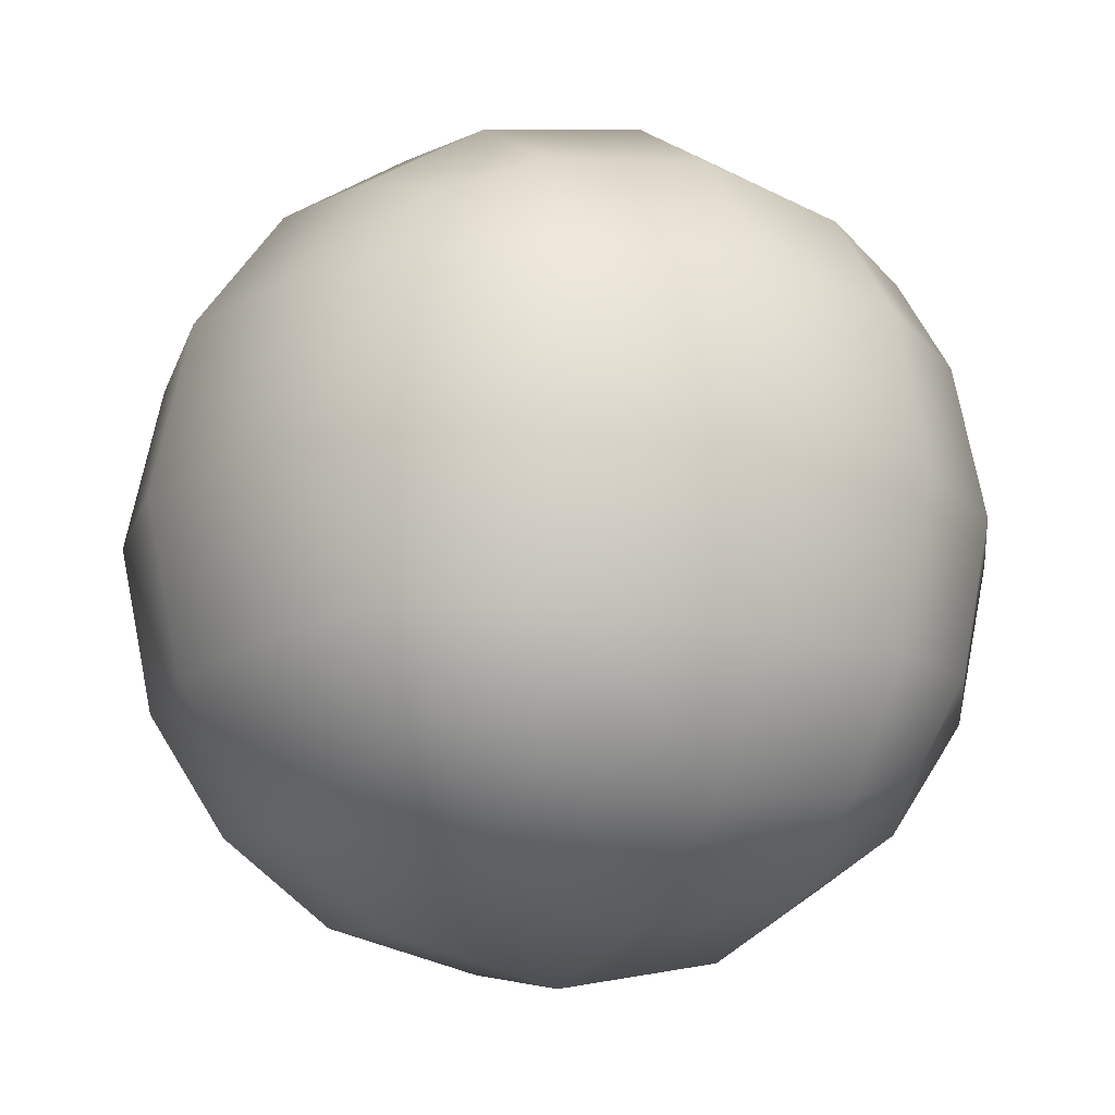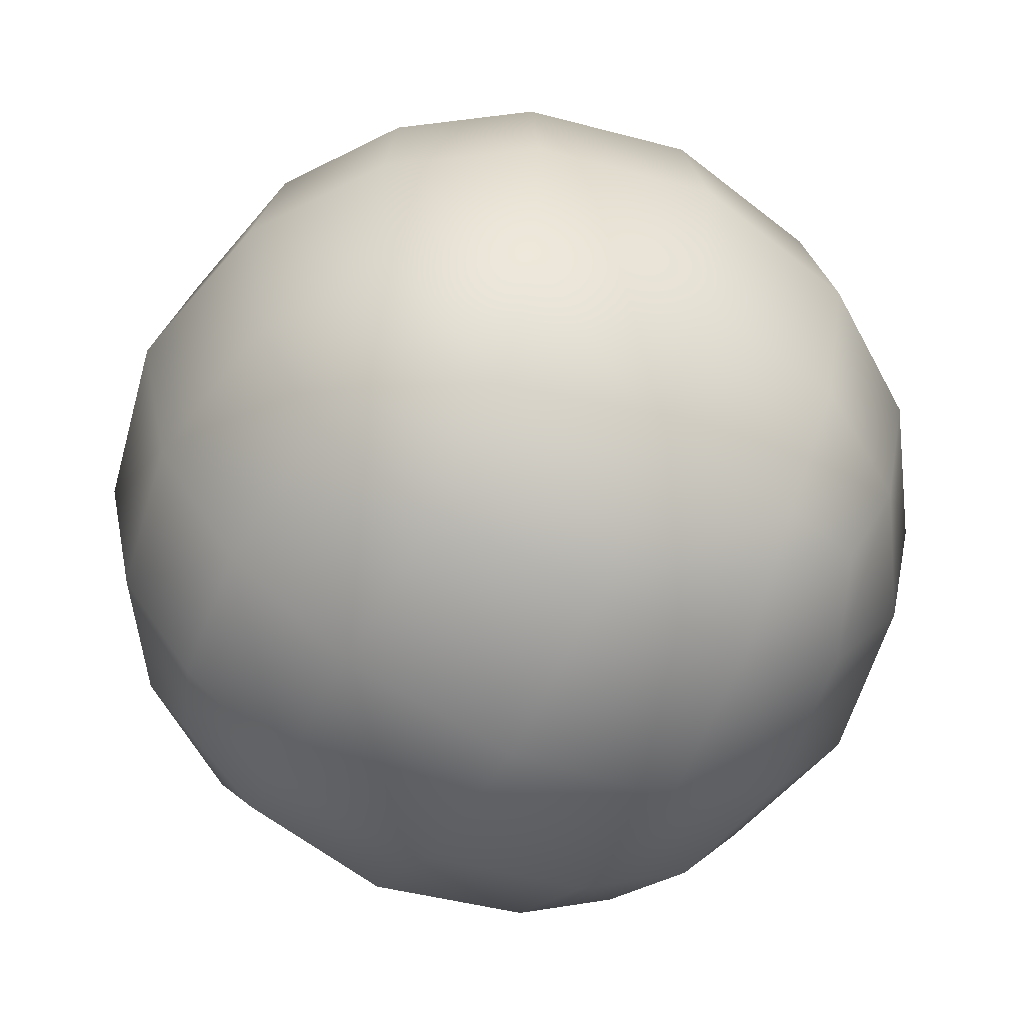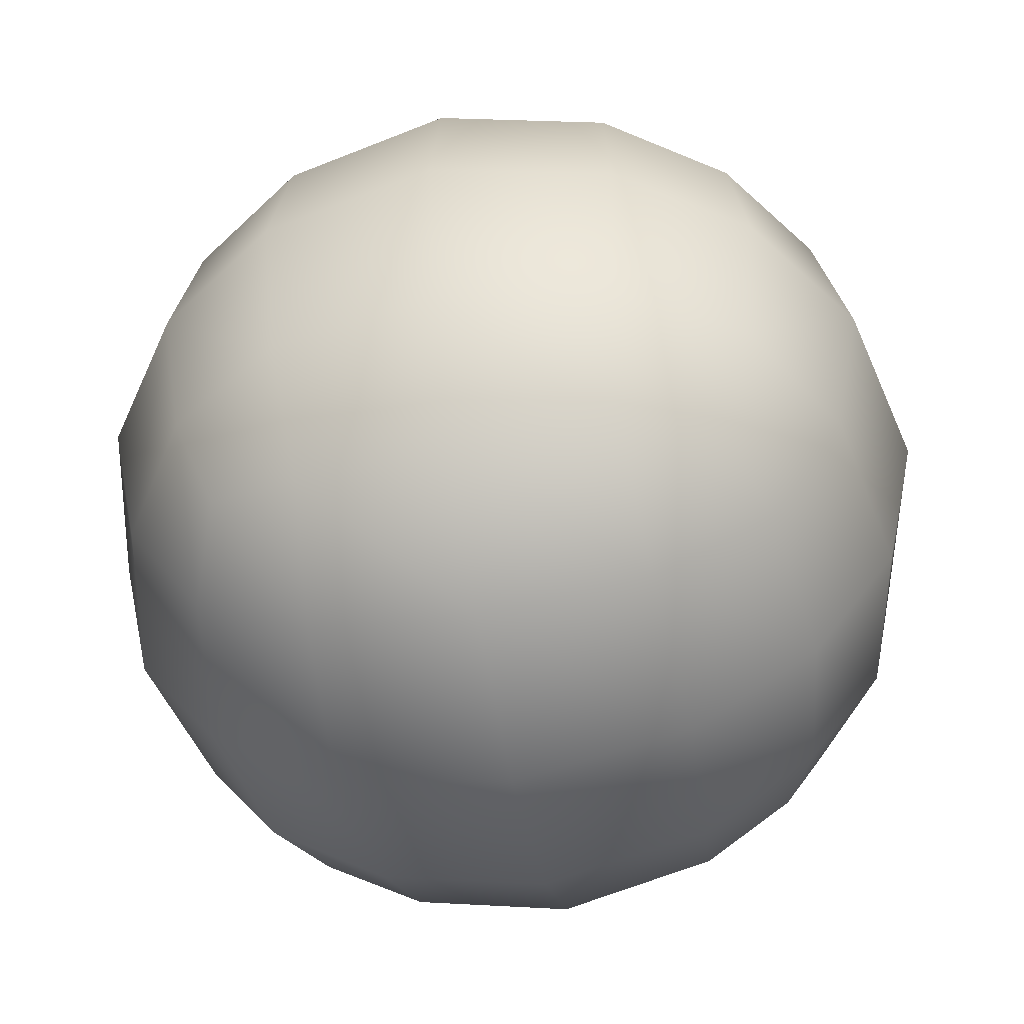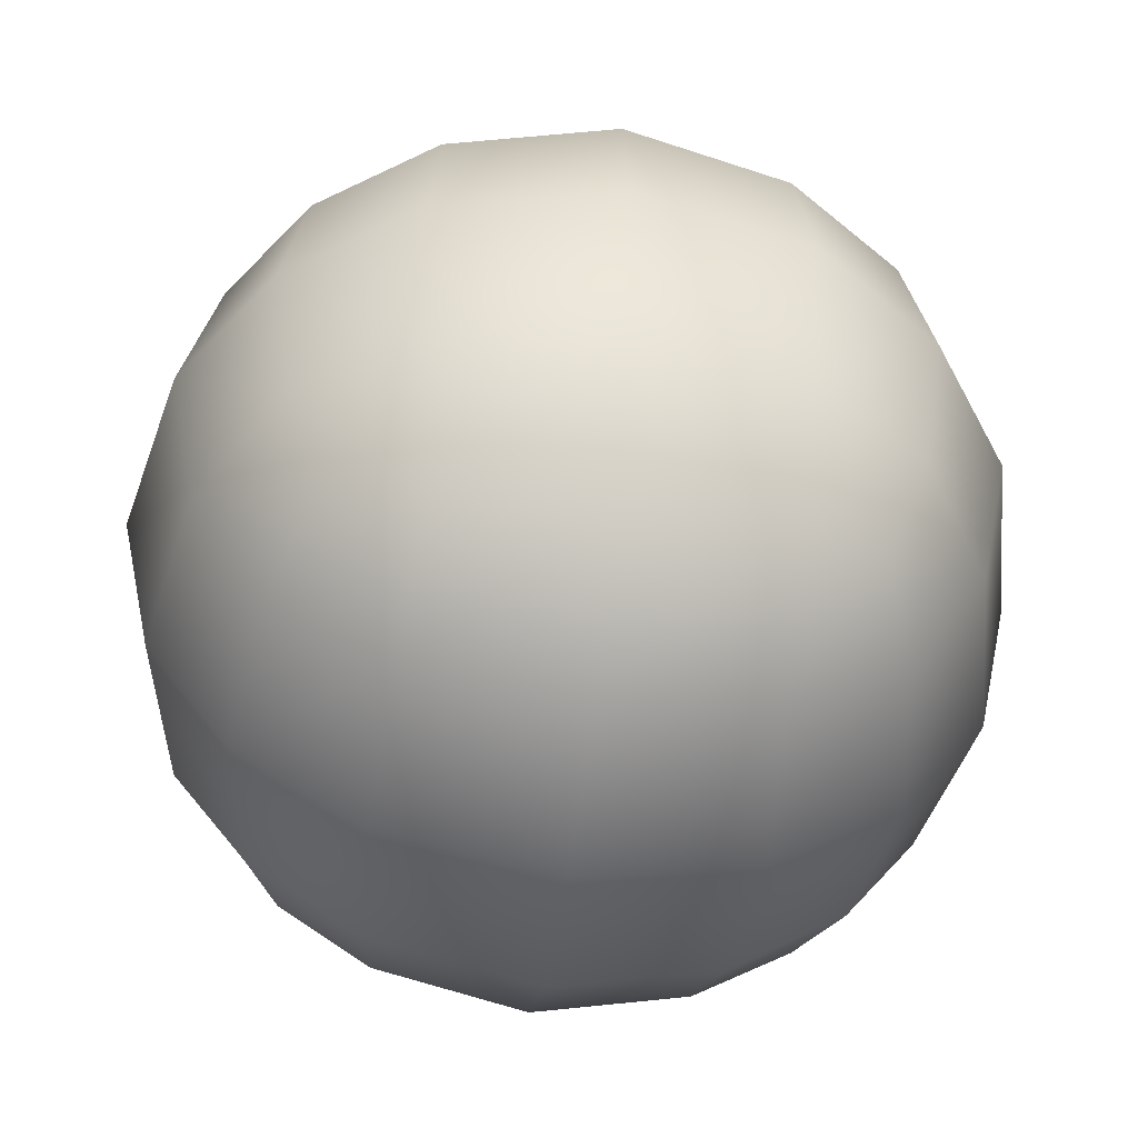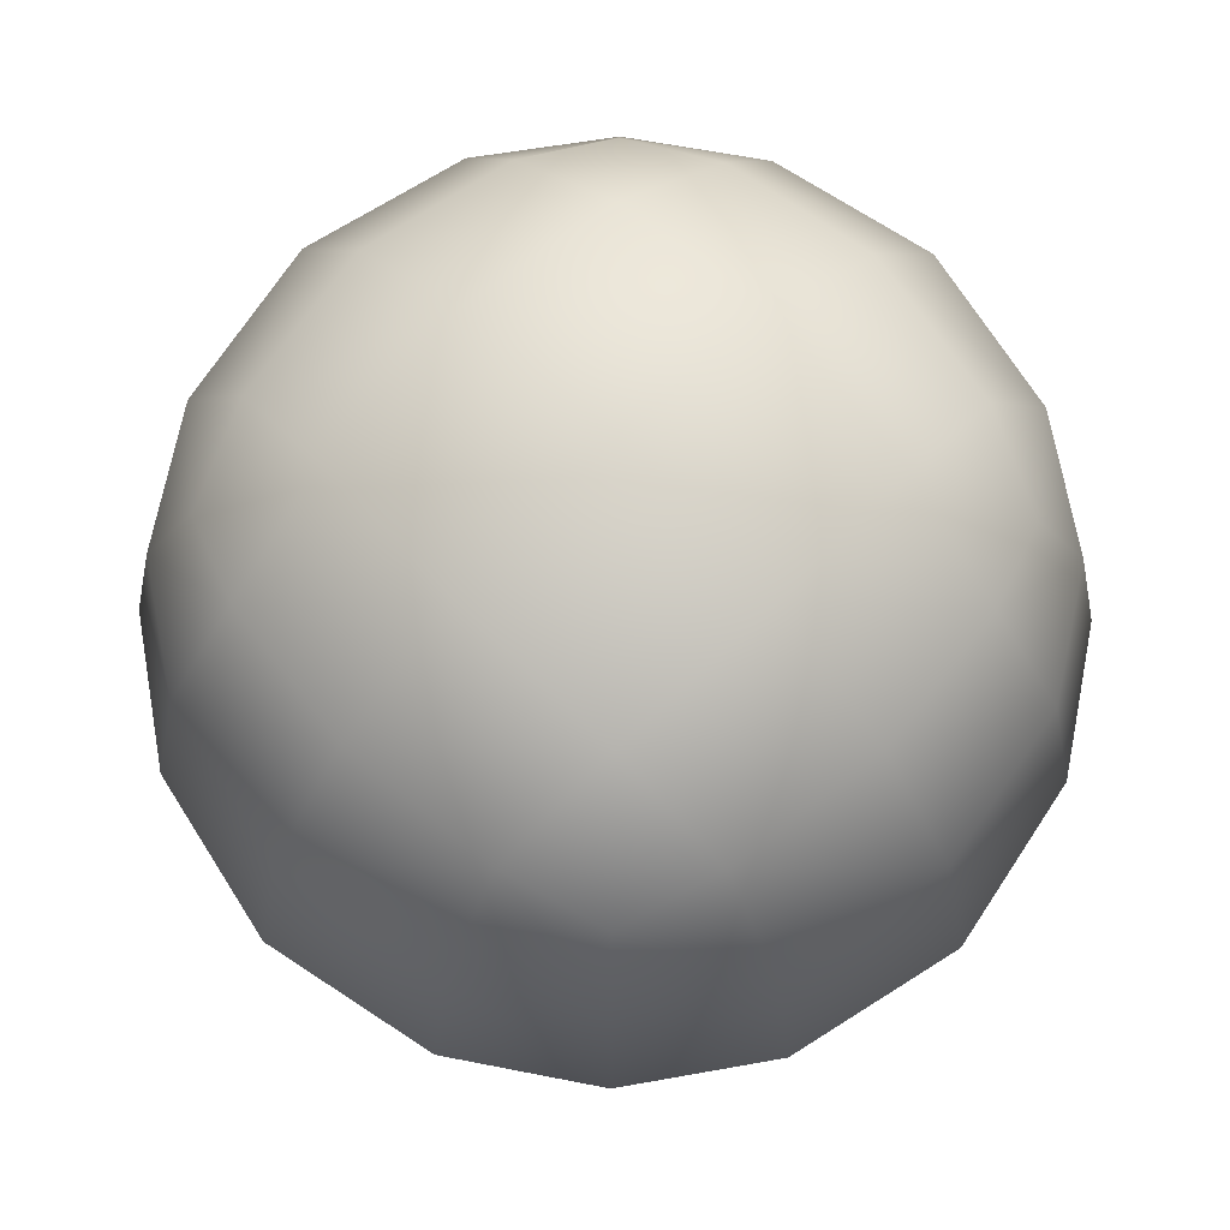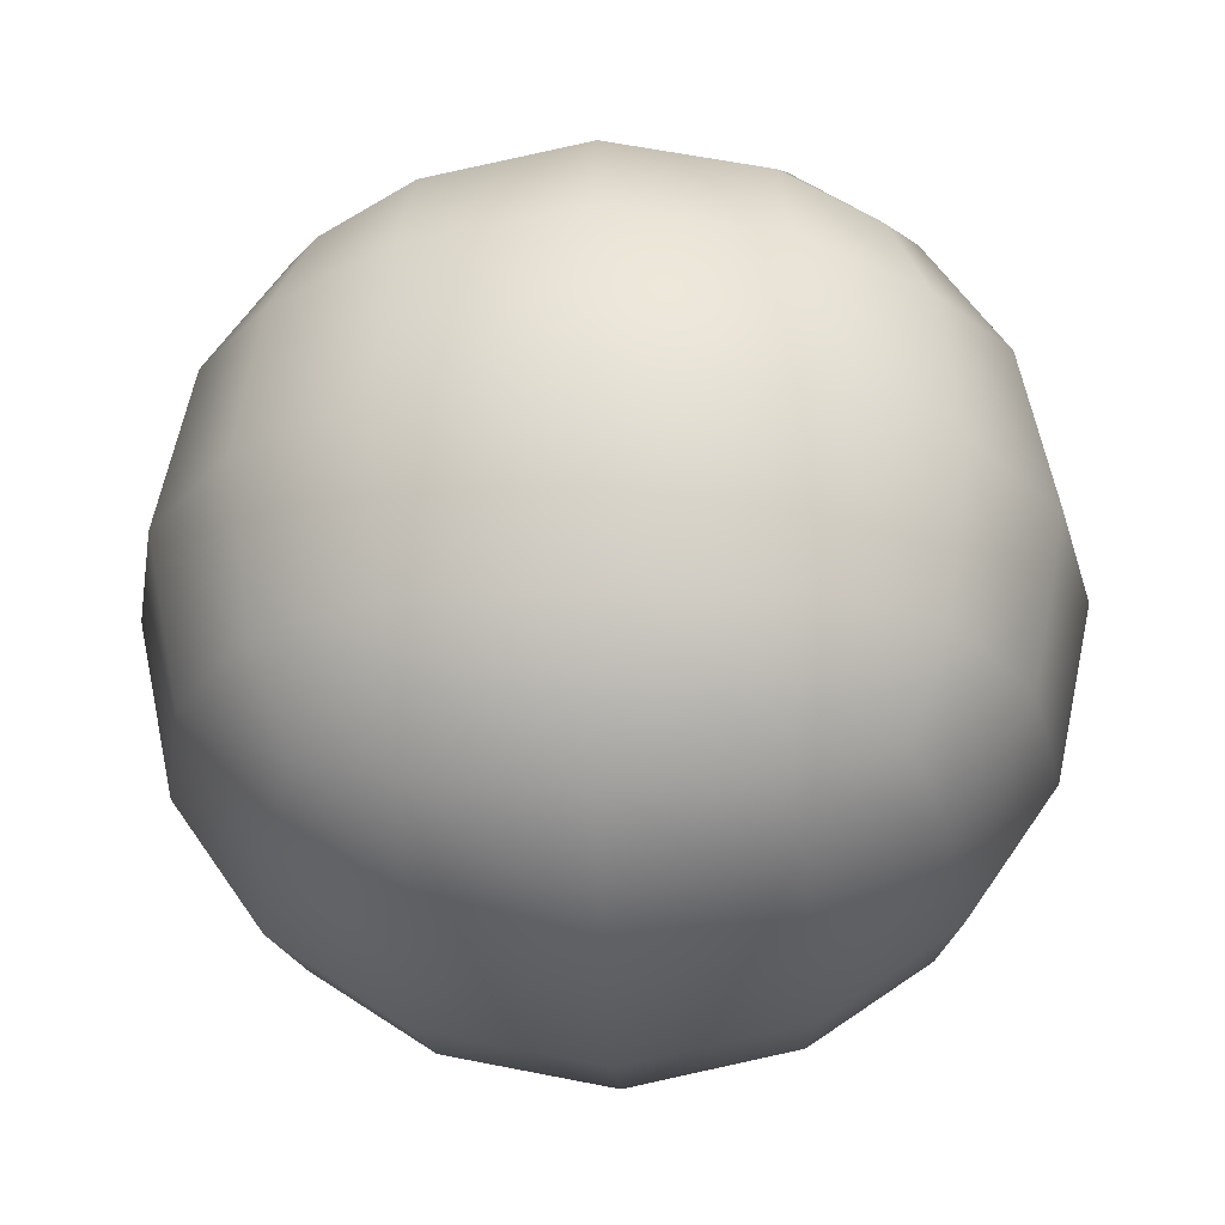
<metadata>
{"format":"obj","ext":"obj","renderer":"f3d","projection":"perspective","resolution":1024,"background":"white","views":[{"elev":-17.2,"azim":152.3,"up":"+Y"},{"elev":-57.7,"azim":-27.6,"up":"+Y"},{"elev":-53.2,"azim":10.9,"up":"+Z"},{"elev":-51.7,"azim":-97.3,"up":"+Z"},{"elev":71.0,"azim":135.5,"up":"+Z"},{"elev":-26.5,"azim":-177.5,"up":"+Y"}]}
</metadata>
<code>
g pm0891_00_TubuASkin
v 0.003812 -0.04849 1.363e-07
v 0.006561 -0.04661 1.363e-07
v 0.006163 -0.04613 -0.003337
v 0.008489 -0.04382 1.363e-07
v 0.003608 -0.04779 -0.003605
v 3.052e-08 -0.04931 1.363e-07
v 0.007805 -0.0436 -0.003571
v 0.009308 -0.04 1.363e-07
v 3.052e-08 -0.04849 -0.003816
v -0.003817 -0.04849 1.363e-07
v 0.005375 -0.04538 -0.005371
v 0.008498 -0.04 -0.003795
v 0.008484 -0.03617 1.363e-07
v 0.003411 -0.04613 -0.006123
v 0.006141 -0.04335 -0.006138
v -0.003603 -0.04779 -0.00361
v -0.006561 -0.04661 1.363e-07
v 3.052e-08 -0.0466 -0.006561
v 0.003577 -0.0436 -0.007802
v 0.006582 -0.04 -0.006579
v 0.007801 -0.03639 -0.003567
v 0.006163 -0.03387 -0.003332
v 0.00656 -0.03339 1.363e-07
v 0.003609 -0.03221 -0.003602
v 0.003815 -0.03151 1.363e-07
v 3.052e-08 -0.03151 -0.003815
v 3.052e-08 -0.03069 1.363e-07
v -0.003602 -0.03221 -0.00361
v -0.003814 -0.03151 1.363e-07
v -0.006121 -0.03387 -0.003412
v -0.00656 -0.03339 1.363e-07
v -0.007797 -0.03639 -0.003581
v -0.008486 -0.03618 1.363e-07
v -0.009308 -0.04 1.363e-07
v -0.008494 -0.04 -0.003804
v -0.008486 -0.04382 1.363e-07
v -0.006134 -0.03664 -0.00614
v -0.005368 -0.03462 -0.005374
v -0.003332 -0.03387 -0.006163
v 3.052e-08 -0.03339 -0.006559
v -0.007799 -0.0436 -0.003582
v -0.003567 -0.03639 -0.007801
v -0.006578 -0.04 -0.006583
v 0.003411 -0.03387 -0.006121
v -0.006122 -0.04613 -0.003413
v -0.006136 -0.04335 -0.006143
v 3.052e-08 -0.03617 -0.008484
v -0.003794 -0.04 -0.008499
v 0.005374 -0.03462 -0.005368
v -0.003333 -0.04613 -0.006164
v -0.005369 -0.04538 -0.005375
v -0.003569 -0.0436 -0.007805
v 3.052e-08 -0.04382 -0.008489
v 3.052e-08 -0.04 -0.009308
v 0.003576 -0.03639 -0.007798
v 0.003793 -0.04 -0.008499
v 0.006139 -0.03664 -0.006135
v -0.006164 -0.04613 0.003331
v -0.003817 -0.04849 1.363e-07
v -0.006561 -0.04661 1.363e-07
v -0.008486 -0.04382 1.363e-07
v -0.003611 -0.04779 0.003601
v 3.052e-08 -0.04931 1.363e-07
v -0.007806 -0.04361 0.003563
v -0.009308 -0.04 1.363e-07
v 3.052e-08 -0.04849 0.003814
v 0.003812 -0.04849 1.363e-07
v -0.008503 -0.04 0.003784
v -0.008486 -0.03618 1.363e-07
v 0.003602 -0.04779 0.003608
v 0.006561 -0.04661 1.363e-07
v -0.003411 -0.04613 0.006123
v -0.005375 -0.04538 0.005369
v -0.006141 -0.04335 0.006137
v 3.052e-08 -0.04661 0.006561
v -0.003577 -0.0436 0.007802
v -0.006583 -0.04 0.006579
v -0.007804 -0.03639 0.003563
v 0.003334 -0.04613 0.006163
v 3.052e-08 -0.04382 0.008489
v -0.003794 -0.04 0.008498
v -0.006162 -0.03387 0.003331
v -0.00656 -0.03339 1.363e-07
v -0.006139 -0.03664 0.006135
v -0.005372 -0.03462 0.005369
v -0.003604 -0.03221 0.003602
v -0.003814 -0.03151 1.363e-07
v -0.003573 -0.03639 0.007799
v -0.003336 -0.03387 0.00616
v 3.052e-08 -0.04 0.009309
v 3.052e-08 -0.03151 0.003814
v 3.052e-08 -0.03069 1.363e-07
v 3.052e-08 -0.03617 0.008484
v 3.052e-08 -0.03339 0.00656
v 0.003569 -0.04361 0.007805
v 0.003608 -0.03221 0.003609
v 0.003815 -0.03151 1.363e-07
v 0.00334 -0.03387 0.006161
v 0.003793 -0.04 0.008499
v 0.00357 -0.03639 0.007801
v 0.00537 -0.04538 0.005373
v 0.006122 -0.03387 0.003411
v 0.00656 -0.03339 1.363e-07
v 0.005371 -0.03462 0.005373
v 0.006136 -0.03664 0.006139
v 0.007799 -0.03639 0.003575
v 0.008484 -0.03617 1.363e-07
v 0.009308 -0.04 1.363e-07
v 0.008499 -0.04 0.003792
v 0.008489 -0.04382 1.363e-07
v 0.00658 -0.04 0.006581
v 0.007802 -0.0436 0.003575
v 0.006138 -0.04335 0.00614
v 0.006161 -0.04613 0.00334
g pm0891_00_TubuASkin_0
f 3 2 1
f 2 3 4
f 5 3 1
f 5 1 6
f 3 7 4
f 4 7 8
f 9 5 6
f 9 6 10
f 11 3 5
f 3 11 7
f 7 12 8
f 8 12 13
f 14 11 5
f 14 5 9
f 11 15 7
f 7 15 12
f 15 11 14
f 16 9 10
f 16 10 17
f 18 14 9
f 18 9 16
f 19 15 14
f 19 14 18
f 15 20 12
f 20 15 19
f 12 21 13
f 12 20 21
f 13 21 22
f 23 13 22
f 23 22 24
f 25 23 24
f 25 24 26
f 27 25 26
f 27 26 28
f 29 27 28
f 29 28 30
f 31 29 30
f 30 32 31
f 32 33 31
f 34 33 32
f 35 34 32
f 36 34 35
f 37 32 30
f 35 32 37
f 30 28 38
f 38 37 30
f 28 39 38
f 28 26 39
f 38 39 37
f 26 24 40
f 26 40 39
f 41 36 35
f 17 36 41
f 39 42 37
f 39 40 42
f 43 35 37
f 41 35 43
f 37 42 43
f 24 44 40
f 24 22 44
f 45 17 41
f 45 16 17
f 46 41 43
f 45 41 46
f 40 47 42
f 40 44 47
f 42 48 43
f 43 48 46
f 42 47 48
f 22 49 44
f 22 21 49
f 50 16 45
f 50 18 16
f 51 45 46
f 51 50 45
f 46 52 51
f 48 52 46
f 52 50 51
f 53 18 50
f 52 53 50
f 53 19 18
f 48 54 52
f 54 53 52
f 47 54 48
f 44 55 47
f 47 55 54
f 44 49 55
f 56 19 53
f 54 56 53
f 55 56 54
f 56 20 19
f 49 57 55
f 55 57 56
f 57 20 56
f 21 57 49
f 20 57 21
f 60 59 58
f 60 58 61
f 59 62 58
f 59 63 62
f 58 64 61
f 61 64 65
f 63 66 62
f 63 67 66
f 64 68 65
f 65 68 69
f 67 70 66
f 67 71 70
f 58 62 72
f 58 73 64
f 73 58 72
f 73 74 64
f 64 74 68
f 73 72 74
f 62 66 75
f 72 62 75
f 72 76 74
f 72 75 76
f 74 77 68
f 74 76 77
f 68 78 69
f 68 77 78
f 75 66 79
f 66 70 79
f 75 80 76
f 75 79 80
f 76 81 77
f 76 80 81
f 69 78 82
f 83 69 82
f 77 84 78
f 77 81 84
f 78 84 85
f 82 78 85
f 82 86 83
f 86 87 83
f 81 88 84
f 84 88 85
f 85 89 82
f 89 86 82
f 88 89 85
f 80 90 81
f 81 90 88
f 86 91 87
f 91 92 87
f 88 93 89
f 90 93 88
f 89 94 86
f 94 91 86
f 93 94 89
f 80 95 90
f 79 95 80
f 91 96 92
f 96 97 92
f 94 98 91
f 98 96 91
f 90 99 93
f 95 99 90
f 93 100 94
f 100 98 94
f 99 100 93
f 79 101 95
f 79 70 101
f 96 102 97
f 102 103 97
f 98 104 96
f 104 102 96
f 105 104 98
f 100 105 98
f 104 105 102
f 102 106 103
f 105 106 102
f 106 107 103
f 108 107 106
f 109 108 106
f 109 106 105
f 110 108 109
f 111 105 100
f 111 109 105
f 99 111 100
f 112 110 109
f 112 109 111
f 71 110 112
f 113 111 99
f 113 112 111
f 95 113 99
f 101 113 95
f 114 71 112
f 114 112 113
f 101 114 113
f 71 114 70
f 70 114 101

</code>
